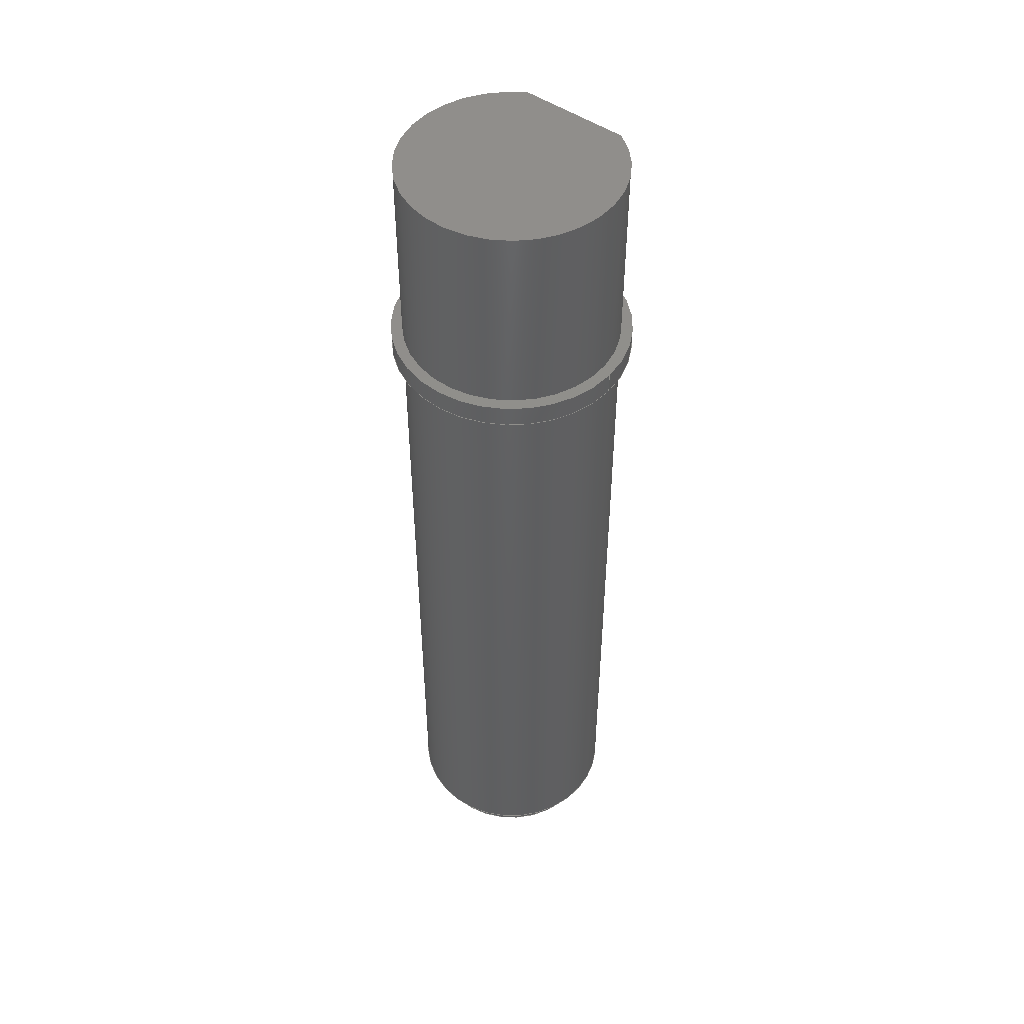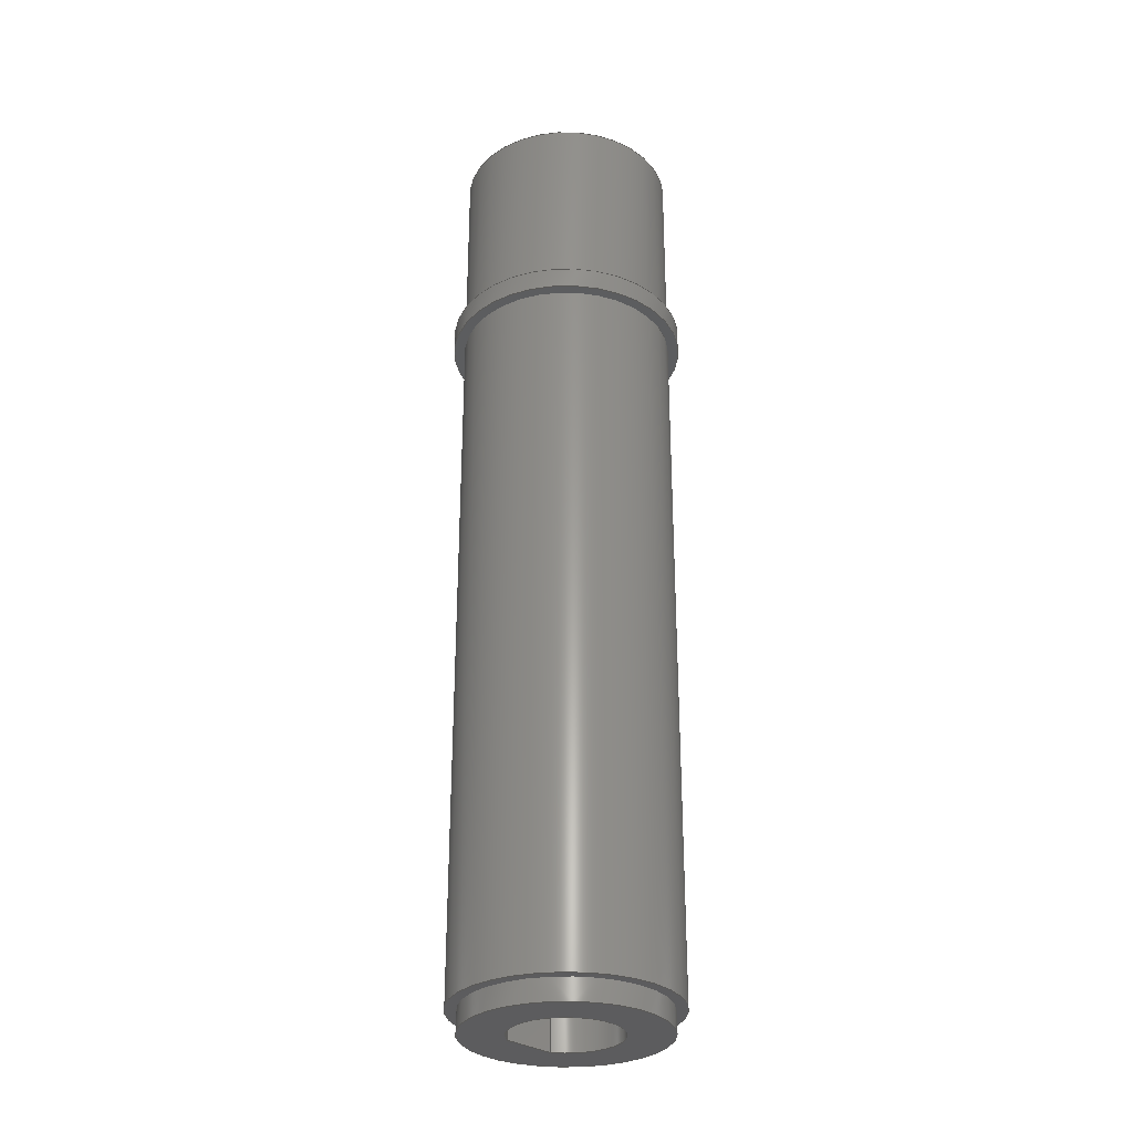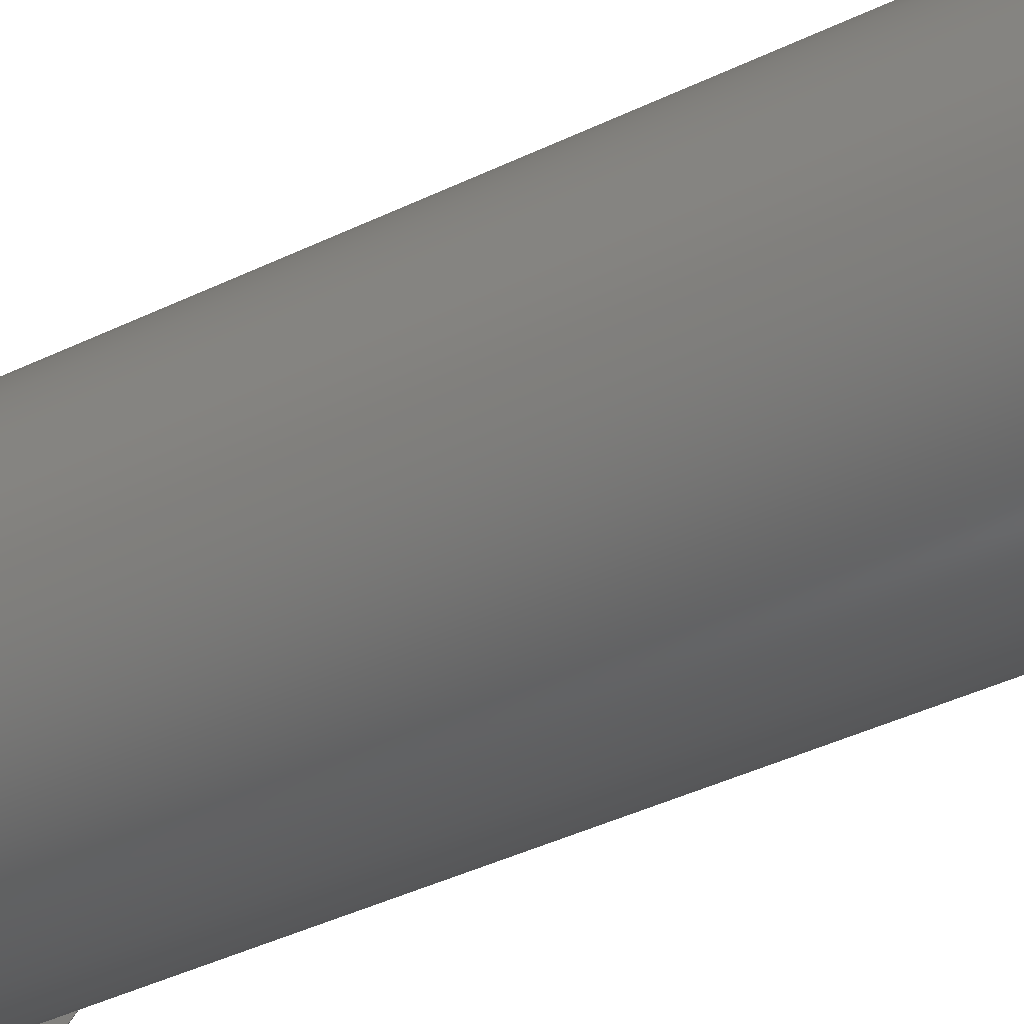
<metadata>
{"format":"step","ext":"step","renderer":"f3d","projection":"perspective","resolution":1024,"background":"white","views":[{"elev":48.5,"azim":38.2,"up":"+Z"},{"elev":-30.1,"azim":-45.5,"up":"+Z"},{"elev":-34.9,"azim":124.1,"up":"+Y"}]}
</metadata>
<code>
ISO-10303-21;
DATA;
#1=PROPERTY_DEFINITION_REPRESENTATION(#5,#3);
#2=PROPERTY_DEFINITION_REPRESENTATION(#6,#4);
#3=REPRESENTATION('',(#7),#368);
#4=REPRESENTATION('',(#8),#368);
#5=PROPERTY_DEFINITION('pmi validation property','',#373);
#6=PROPERTY_DEFINITION('pmi validation property','',#373);
#7=VALUE_REPRESENTATION_ITEM('number of annotations',COUNT_MEASURE(0));
#8=VALUE_REPRESENTATION_ITEM('number of views',COUNT_MEASURE(0));
#9=SHAPE_REPRESENTATION_RELATIONSHIP('','',#217,#10);
#10=ADVANCED_BREP_SHAPE_REPRESENTATION('',(#215),#368);
#11=CIRCLE('',#221,0.01);
#12=CIRCLE('',#222,0.01);
#13=CIRCLE('',#223,0.01);
#14=CIRCLE('',#226,0.011);
#15=CIRCLE('',#227,0.01);
#16=CIRCLE('',#229,0.011);
#17=CIRCLE('',#232,0.01);
#18=CIRCLE('',#236,0.009);
#19=CIRCLE('',#237,0.009);
#20=CIRCLE('',#240,0.005);
#21=CIRCLE('',#243,0.005);
#22=CYLINDRICAL_SURFACE('',#220,0.01);
#23=CYLINDRICAL_SURFACE('',#230,0.011);
#24=CYLINDRICAL_SURFACE('',#233,0.01);
#25=CYLINDRICAL_SURFACE('',#235,0.009);
#26=CYLINDRICAL_SURFACE('',#242,0.005);
#27=ORIENTED_EDGE('',*,*,#73,.F.);
#28=ORIENTED_EDGE('',*,*,#74,.T.);
#29=ORIENTED_EDGE('',*,*,#75,.T.);
#30=ORIENTED_EDGE('',*,*,#76,.F.);
#31=ORIENTED_EDGE('',*,*,#77,.T.);
#32=ORIENTED_EDGE('',*,*,#78,.F.);
#33=ORIENTED_EDGE('',*,*,#73,.T.);
#34=ORIENTED_EDGE('',*,*,#79,.F.);
#35=ORIENTED_EDGE('',*,*,#75,.F.);
#36=ORIENTED_EDGE('',*,*,#79,.T.);
#37=ORIENTED_EDGE('',*,*,#76,.T.);
#38=ORIENTED_EDGE('',*,*,#80,.T.);
#39=ORIENTED_EDGE('',*,*,#81,.F.);
#40=ORIENTED_EDGE('',*,*,#82,.T.);
#41=ORIENTED_EDGE('',*,*,#83,.F.);
#42=ORIENTED_EDGE('',*,*,#74,.F.);
#43=ORIENTED_EDGE('',*,*,#78,.T.);
#44=ORIENTED_EDGE('',*,*,#80,.F.);
#45=ORIENTED_EDGE('',*,*,#83,.T.);
#46=ORIENTED_EDGE('',*,*,#84,.F.);
#47=ORIENTED_EDGE('',*,*,#85,.T.);
#48=ORIENTED_EDGE('',*,*,#86,.T.);
#49=ORIENTED_EDGE('',*,*,#81,.T.);
#50=ORIENTED_EDGE('',*,*,#87,.F.);
#51=ORIENTED_EDGE('',*,*,#85,.F.);
#52=ORIENTED_EDGE('',*,*,#82,.F.);
#53=ORIENTED_EDGE('',*,*,#86,.F.);
#54=ORIENTED_EDGE('',*,*,#84,.T.);
#55=ORIENTED_EDGE('',*,*,#87,.T.);
#56=ORIENTED_EDGE('',*,*,#88,.T.);
#57=ORIENTED_EDGE('',*,*,#89,.F.);
#58=ORIENTED_EDGE('',*,*,#89,.T.);
#59=ORIENTED_EDGE('',*,*,#77,.F.);
#60=ORIENTED_EDGE('',*,*,#90,.F.);
#61=ORIENTED_EDGE('',*,*,#91,.T.);
#62=ORIENTED_EDGE('',*,*,#92,.T.);
#63=ORIENTED_EDGE('',*,*,#93,.F.);
#64=ORIENTED_EDGE('',*,*,#91,.F.);
#65=ORIENTED_EDGE('',*,*,#94,.T.);
#66=ORIENTED_EDGE('',*,*,#95,.F.);
#67=ORIENTED_EDGE('',*,*,#94,.F.);
#68=ORIENTED_EDGE('',*,*,#90,.T.);
#69=ORIENTED_EDGE('',*,*,#93,.T.);
#70=ORIENTED_EDGE('',*,*,#95,.T.);
#71=ORIENTED_EDGE('',*,*,#92,.F.);
#72=ORIENTED_EDGE('',*,*,#88,.F.);
#73=EDGE_CURVE('',#96,#97,#113,.T.);
#74=EDGE_CURVE('',#96,#98,#114,.T.);
#75=EDGE_CURVE('',#98,#99,#115,.T.);
#76=EDGE_CURVE('',#97,#99,#116,.T.);
#77=EDGE_CURVE('',#100,#100,#11,.T.);
#78=EDGE_CURVE('',#96,#98,#12,.T.);
#79=EDGE_CURVE('',#99,#97,#13,.T.);
#80=EDGE_CURVE('',#101,#101,#14,.T.);
#81=EDGE_CURVE('',#102,#103,#15,.T.);
#82=EDGE_CURVE('',#102,#103,#117,.T.);
#83=EDGE_CURVE('',#104,#104,#16,.T.);
#84=EDGE_CURVE('',#105,#106,#118,.T.);
#85=EDGE_CURVE('',#105,#106,#17,.T.);
#86=EDGE_CURVE('',#105,#102,#119,.T.);
#87=EDGE_CURVE('',#106,#103,#120,.T.);
#88=EDGE_CURVE('',#107,#107,#18,.T.);
#89=EDGE_CURVE('',#108,#108,#19,.T.);
#90=EDGE_CURVE('',#109,#110,#20,.T.);
#91=EDGE_CURVE('',#109,#110,#121,.T.);
#92=EDGE_CURVE('',#111,#112,#122,.T.);
#93=EDGE_CURVE('',#110,#112,#123,.T.);
#94=EDGE_CURVE('',#109,#111,#124,.T.);
#95=EDGE_CURVE('',#111,#112,#21,.T.);
#96=VERTEX_POINT('',#314);
#97=VERTEX_POINT('',#315);
#98=VERTEX_POINT('',#317);
#99=VERTEX_POINT('',#319);
#100=VERTEX_POINT('',#323);
#101=VERTEX_POINT('',#329);
#102=VERTEX_POINT('',#331);
#103=VERTEX_POINT('',#332);
#104=VERTEX_POINT('',#336);
#105=VERTEX_POINT('',#340);
#106=VERTEX_POINT('',#341);
#107=VERTEX_POINT('',#349);
#108=VERTEX_POINT('',#351);
#109=VERTEX_POINT('',#355);
#110=VERTEX_POINT('',#356);
#111=VERTEX_POINT('',#360);
#112=VERTEX_POINT('',#361);
#113=LINE('',#313,#125);
#114=LINE('',#316,#126);
#115=LINE('',#318,#127);
#116=LINE('',#320,#128);
#117=LINE('',#333,#129);
#118=LINE('',#339,#130);
#119=LINE('',#344,#131);
#120=LINE('',#345,#132);
#121=LINE('',#357,#133);
#122=LINE('',#359,#134);
#123=LINE('',#362,#135);
#124=LINE('',#363,#136);
#125=VECTOR('',#249,1);
#126=VECTOR('',#250,1);
#127=VECTOR('',#251,1);
#128=VECTOR('',#252,1);
#129=VECTOR('',#269,1);
#130=VECTOR('',#278,1);
#131=VECTOR('',#283,1);
#132=VECTOR('',#284,1);
#133=VECTOR('',#299,1);
#134=VECTOR('',#302,1);
#135=VECTOR('',#303,1);
#136=VECTOR('',#304,1);
#137=EDGE_LOOP('',(#27,#28,#29,#30));
#138=EDGE_LOOP('',(#31));
#139=EDGE_LOOP('',(#32,#33,#34,#35));
#140=EDGE_LOOP('',(#36,#37));
#141=EDGE_LOOP('',(#38));
#142=EDGE_LOOP('',(#39,#40));
#143=EDGE_LOOP('',(#41));
#144=EDGE_LOOP('',(#42,#43));
#145=EDGE_LOOP('',(#44));
#146=EDGE_LOOP('',(#45));
#147=EDGE_LOOP('',(#46,#47));
#148=EDGE_LOOP('',(#48,#49,#50,#51));
#149=EDGE_LOOP('',(#52,#53,#54,#55));
#150=EDGE_LOOP('',(#56));
#151=EDGE_LOOP('',(#57));
#152=EDGE_LOOP('',(#58));
#153=EDGE_LOOP('',(#59));
#154=EDGE_LOOP('',(#60,#61));
#155=EDGE_LOOP('',(#62,#63,#64,#65));
#156=EDGE_LOOP('',(#66,#67,#68,#69));
#157=EDGE_LOOP('',(#70,#71));
#158=EDGE_LOOP('',(#72));
#159=FACE_BOUND('',#137,.T.);
#160=FACE_BOUND('',#138,.T.);
#161=FACE_BOUND('',#139,.T.);
#162=FACE_BOUND('',#140,.T.);
#163=FACE_BOUND('',#141,.T.);
#164=FACE_BOUND('',#142,.T.);
#165=FACE_BOUND('',#143,.T.);
#166=FACE_BOUND('',#144,.T.);
#167=FACE_BOUND('',#145,.T.);
#168=FACE_BOUND('',#146,.T.);
#169=FACE_BOUND('',#147,.T.);
#170=FACE_BOUND('',#148,.T.);
#171=FACE_BOUND('',#149,.T.);
#172=FACE_BOUND('',#150,.T.);
#173=FACE_BOUND('',#151,.T.);
#174=FACE_BOUND('',#152,.T.);
#175=FACE_BOUND('',#153,.T.);
#176=FACE_BOUND('',#154,.T.);
#177=FACE_BOUND('',#155,.T.);
#178=FACE_BOUND('',#156,.T.);
#179=FACE_BOUND('',#157,.T.);
#180=FACE_BOUND('',#158,.T.);
#181=PLANE('',#219);
#182=PLANE('',#224);
#183=PLANE('',#225);
#184=PLANE('',#228);
#185=PLANE('',#231);
#186=PLANE('',#234);
#187=PLANE('',#238);
#188=PLANE('',#239);
#189=PLANE('',#241);
#190=PLANE('',#244);
#191=ADVANCED_FACE('',(#159),#181,.T.);
#192=ADVANCED_FACE('',(#160,#161),#22,.T.);
#193=ADVANCED_FACE('',(#162),#182,.T.);
#194=ADVANCED_FACE('',(#163,#164),#183,.T.);
#195=ADVANCED_FACE('',(#165,#166),#184,.F.);
#196=ADVANCED_FACE('',(#167,#168),#23,.T.);
#197=ADVANCED_FACE('',(#169),#185,.T.);
#198=ADVANCED_FACE('',(#170),#24,.T.);
#199=ADVANCED_FACE('',(#171),#186,.T.);
#200=ADVANCED_FACE('',(#172,#173),#25,.T.);
#201=ADVANCED_FACE('',(#174,#175),#187,.F.);
#202=ADVANCED_FACE('',(#176),#188,.F.);
#203=ADVANCED_FACE('',(#177),#189,.F.);
#204=ADVANCED_FACE('',(#178),#26,.F.);
#205=ADVANCED_FACE('',(#179,#180),#190,.F.);
#206=CLOSED_SHELL('',(#191,#192,#193,#194,#195,#196,#197,#198,#199,#200,
#201,#202,#203,#204,#205));
#207=STYLED_ITEM('',(#208),#215);
#208=PRESENTATION_STYLE_ASSIGNMENT((#209));
#209=SURFACE_STYLE_USAGE(.BOTH.,#210);
#210=SURFACE_SIDE_STYLE('',(#211));
#211=SURFACE_STYLE_FILL_AREA(#212);
#212=FILL_AREA_STYLE('',(#213));
#213=FILL_AREA_STYLE_COLOUR('',#214);
#214=COLOUR_RGB('',0.9176,0.9176,0.9176);
#215=MANIFOLD_SOLID_BREP('Abre',#206);
#216=SHAPE_DEFINITION_REPRESENTATION(#373,#217);
#217=SHAPE_REPRESENTATION('Abre',(#218),#368);
#218=AXIS2_PLACEMENT_3D('',#311,#245,#246);
#219=AXIS2_PLACEMENT_3D('',#312,#247,#248);
#220=AXIS2_PLACEMENT_3D('',#321,#253,#254);
#221=AXIS2_PLACEMENT_3D('',#322,#255,#256);
#222=AXIS2_PLACEMENT_3D('',#324,#257,#258);
#223=AXIS2_PLACEMENT_3D('',#325,#259,#260);
#224=AXIS2_PLACEMENT_3D('',#326,#261,#262);
#225=AXIS2_PLACEMENT_3D('',#327,#263,#264);
#226=AXIS2_PLACEMENT_3D('',#328,#265,#266);
#227=AXIS2_PLACEMENT_3D('',#330,#267,#268);
#228=AXIS2_PLACEMENT_3D('',#334,#270,#271);
#229=AXIS2_PLACEMENT_3D('',#335,#272,#273);
#230=AXIS2_PLACEMENT_3D('',#337,#274,#275);
#231=AXIS2_PLACEMENT_3D('',#338,#276,#277);
#232=AXIS2_PLACEMENT_3D('',#342,#279,#280);
#233=AXIS2_PLACEMENT_3D('',#343,#281,#282);
#234=AXIS2_PLACEMENT_3D('',#346,#285,#286);
#235=AXIS2_PLACEMENT_3D('',#347,#287,#288);
#236=AXIS2_PLACEMENT_3D('',#348,#289,#290);
#237=AXIS2_PLACEMENT_3D('',#350,#291,#292);
#238=AXIS2_PLACEMENT_3D('',#352,#293,#294);
#239=AXIS2_PLACEMENT_3D('',#353,#295,#296);
#240=AXIS2_PLACEMENT_3D('',#354,#297,#298);
#241=AXIS2_PLACEMENT_3D('',#358,#300,#301);
#242=AXIS2_PLACEMENT_3D('',#364,#305,#306);
#243=AXIS2_PLACEMENT_3D('',#365,#307,#308);
#244=AXIS2_PLACEMENT_3D('',#366,#309,#310);
#245=DIRECTION('',(0,0,1));
#246=DIRECTION('',(1,0,0));
#247=DIRECTION('',(0,1,0));
#248=DIRECTION('',(0,0,1));
#249=DIRECTION('',(0,0,-1));
#250=DIRECTION('',(1,0,0));
#251=DIRECTION('',(0,0,-1));
#252=DIRECTION('',(1,0,0));
#253=DIRECTION('',(0,0,-1));
#254=DIRECTION('',(-1,0,0));
#255=DIRECTION('',(0,0,1));
#256=DIRECTION('',(1,0,0));
#257=DIRECTION('',(0,0,1));
#258=DIRECTION('',(1,0,0));
#259=DIRECTION('',(0,0,1));
#260=DIRECTION('',(1,0,0));
#261=DIRECTION('',(0,0,1));
#262=DIRECTION('',(1,0,0));
#263=DIRECTION('',(0,0,1));
#264=DIRECTION('',(1,0,0));
#265=DIRECTION('',(0,0,1));
#266=DIRECTION('',(1,0,0));
#267=DIRECTION('',(0,0,1));
#268=DIRECTION('',(1,0,0));
#269=DIRECTION('',(1,0,0));
#270=DIRECTION('',(0,0,1));
#271=DIRECTION('',(1,0,0));
#272=DIRECTION('',(0,0,1));
#273=DIRECTION('',(1,0,0));
#274=DIRECTION('',(0,0,-1));
#275=DIRECTION('',(-1,0,0));
#276=DIRECTION('',(0,0,1));
#277=DIRECTION('',(1,0,0));
#278=DIRECTION('',(1,0,0));
#279=DIRECTION('',(0,0,1));
#280=DIRECTION('',(1,0,0));
#281=DIRECTION('',(0,0,-1));
#282=DIRECTION('',(-1,0,0));
#283=DIRECTION('',(0,0,-1));
#284=DIRECTION('',(0,0,-1));
#285=DIRECTION('',(0,1,0));
#286=DIRECTION('',(0,0,1));
#287=DIRECTION('',(0,0,1));
#288=DIRECTION('',(1,0,0));
#289=DIRECTION('',(0,0,1));
#290=DIRECTION('',(1,0,0));
#291=DIRECTION('',(0,0,1));
#292=DIRECTION('',(1,0,0));
#293=DIRECTION('',(0,0,1));
#294=DIRECTION('',(1,0,0));
#295=DIRECTION('',(0,0,1));
#296=DIRECTION('',(1,0,0));
#297=DIRECTION('',(0,0,1));
#298=DIRECTION('',(1,0,0));
#299=DIRECTION('',(1,0,0));
#300=DIRECTION('',(0,1,0));
#301=DIRECTION('',(0,0,1));
#302=DIRECTION('',(1,0,0));
#303=DIRECTION('',(0,0,-1));
#304=DIRECTION('',(0,0,-1));
#305=DIRECTION('',(0,0,-1));
#306=DIRECTION('',(-1,0,0));
#307=DIRECTION('',(0,0,1));
#308=DIRECTION('',(1,0,0));
#309=DIRECTION('',(0,0,1));
#310=DIRECTION('',(1,0,0));
#311=CARTESIAN_POINT('',(0,0,0));
#312=CARTESIAN_POINT('',(8.674e-19,0.00866,0.093));
#313=CARTESIAN_POINT('',(-0.005,0.00866,0.093));
#314=CARTESIAN_POINT('',(-0.005,0.00866,0.073));
#315=CARTESIAN_POINT('',(-0.005,0.00866,0.01));
#316=CARTESIAN_POINT('',(8.674e-19,0.00866,0.073));
#317=CARTESIAN_POINT('',(0.005,0.00866,0.073));
#318=CARTESIAN_POINT('',(0.005,0.00866,0.093));
#319=CARTESIAN_POINT('',(0.005,0.00866,0.01));
#320=CARTESIAN_POINT('',(8.674e-19,0.00866,0.01));
#321=CARTESIAN_POINT('',(0,6.123e-19,0.093));
#322=CARTESIAN_POINT('',(0,6.123e-19,0.007));
#323=CARTESIAN_POINT('',(0.01,6.123e-19,0.007));
#324=CARTESIAN_POINT('',(0,6.123e-19,0.073));
#325=CARTESIAN_POINT('',(0,6.123e-19,0.01));
#326=CARTESIAN_POINT('',(0,0,0.01));
#327=CARTESIAN_POINT('',(0,0,0.075));
#328=CARTESIAN_POINT('',(0,6.736e-19,0.075));
#329=CARTESIAN_POINT('',(0.011,6.736e-19,0.075));
#330=CARTESIAN_POINT('',(0,6.123e-19,0.075));
#331=CARTESIAN_POINT('',(-0.005,0.00866,0.075));
#332=CARTESIAN_POINT('',(0.005,0.00866,0.075));
#333=CARTESIAN_POINT('',(8.674e-19,0.00866,0.075));
#334=CARTESIAN_POINT('',(0,0,0.073));
#335=CARTESIAN_POINT('',(0,6.736e-19,0.073));
#336=CARTESIAN_POINT('',(0.011,6.736e-19,0.073));
#337=CARTESIAN_POINT('',(0,6.736e-19,0.075));
#338=CARTESIAN_POINT('',(0,0,0.093));
#339=CARTESIAN_POINT('',(8.674e-19,0.00866,0.093));
#340=CARTESIAN_POINT('',(-0.005,0.00866,0.093));
#341=CARTESIAN_POINT('',(0.005,0.00866,0.093));
#342=CARTESIAN_POINT('',(0,6.123e-19,0.093));
#343=CARTESIAN_POINT('',(0,6.123e-19,0.093));
#344=CARTESIAN_POINT('',(-0.005,0.00866,0.093));
#345=CARTESIAN_POINT('',(0.005,0.00866,0.093));
#346=CARTESIAN_POINT('',(8.674e-19,0.00866,0.093));
#347=CARTESIAN_POINT('',(0,5.511e-19,0.005));
#348=CARTESIAN_POINT('',(0,5.511e-19,0.005));
#349=CARTESIAN_POINT('',(0.009,5.511e-19,0.005));
#350=CARTESIAN_POINT('',(0,5.511e-19,0.007));
#351=CARTESIAN_POINT('',(0.009,5.511e-19,0.007));
#352=CARTESIAN_POINT('',(0,0,0.007));
#353=CARTESIAN_POINT('',(0,0,0.025));
#354=CARTESIAN_POINT('',(1.084e-18,4.337e-19,0.025));
#355=CARTESIAN_POINT('',(-0.0025,0.00433,0.025));
#356=CARTESIAN_POINT('',(0.0025,0.00433,0.025));
#357=CARTESIAN_POINT('',(0,0.00433,0.025));
#358=CARTESIAN_POINT('',(0,0.00433,0.025));
#359=CARTESIAN_POINT('',(0,0.00433,0.005));
#360=CARTESIAN_POINT('',(-0.0025,0.00433,0.005));
#361=CARTESIAN_POINT('',(0.0025,0.00433,0.005));
#362=CARTESIAN_POINT('',(0.0025,0.00433,0.025));
#363=CARTESIAN_POINT('',(-0.0025,0.00433,0.025));
#364=CARTESIAN_POINT('',(1.084e-18,4.337e-19,0.025));
#365=CARTESIAN_POINT('',(1.084e-18,4.337e-19,0.005));
#366=CARTESIAN_POINT('',(0,0,0.005));
#367=MECHANICAL_DESIGN_GEOMETRIC_PRESENTATION_REPRESENTATION('',(#207),
#368);
#368=(
GEOMETRIC_REPRESENTATION_CONTEXT(3)
GLOBAL_UNCERTAINTY_ASSIGNED_CONTEXT((#369))
GLOBAL_UNIT_ASSIGNED_CONTEXT((#372,#371,#370))
REPRESENTATION_CONTEXT('Abre','TOP_LEVEL_ASSEMBLY_PART')
);
#369=UNCERTAINTY_MEASURE_WITH_UNIT(LENGTH_MEASURE(5e-06),#372,
'DISTANCE_ACCURACY_VALUE','Maximum Tolerance applied to model');
#370=(
NAMED_UNIT(*)
SI_UNIT($,.STERADIAN.)
SOLID_ANGLE_UNIT()
);
#371=(
NAMED_UNIT(*)
PLANE_ANGLE_UNIT()
SI_UNIT($,.RADIAN.)
);
#372=(
LENGTH_UNIT()
NAMED_UNIT(*)
SI_UNIT($,.METRE.)
);
#373=PRODUCT_DEFINITION_SHAPE('','',#374);
#374=PRODUCT_DEFINITION('','',#376,#375);
#375=PRODUCT_DEFINITION_CONTEXT('',#382,'design');
#376=PRODUCT_DEFINITION_FORMATION_WITH_SPECIFIED_SOURCE('','',#378,
 .NOT_KNOWN.);
#377=PRODUCT_RELATED_PRODUCT_CATEGORY('','',(#378));
#378=PRODUCT('Abre','Abre','Abre',(#380));
#379=PRODUCT_CATEGORY('','');
#380=PRODUCT_CONTEXT('',#382,'mechanical');
#381=APPLICATION_PROTOCOL_DEFINITION('international standard',
'automotive_design',2010,#382);
#382=APPLICATION_CONTEXT(
'core data for automotive mechanical design processes');
ENDSEC;
END-ISO-10303-21;

</code>
